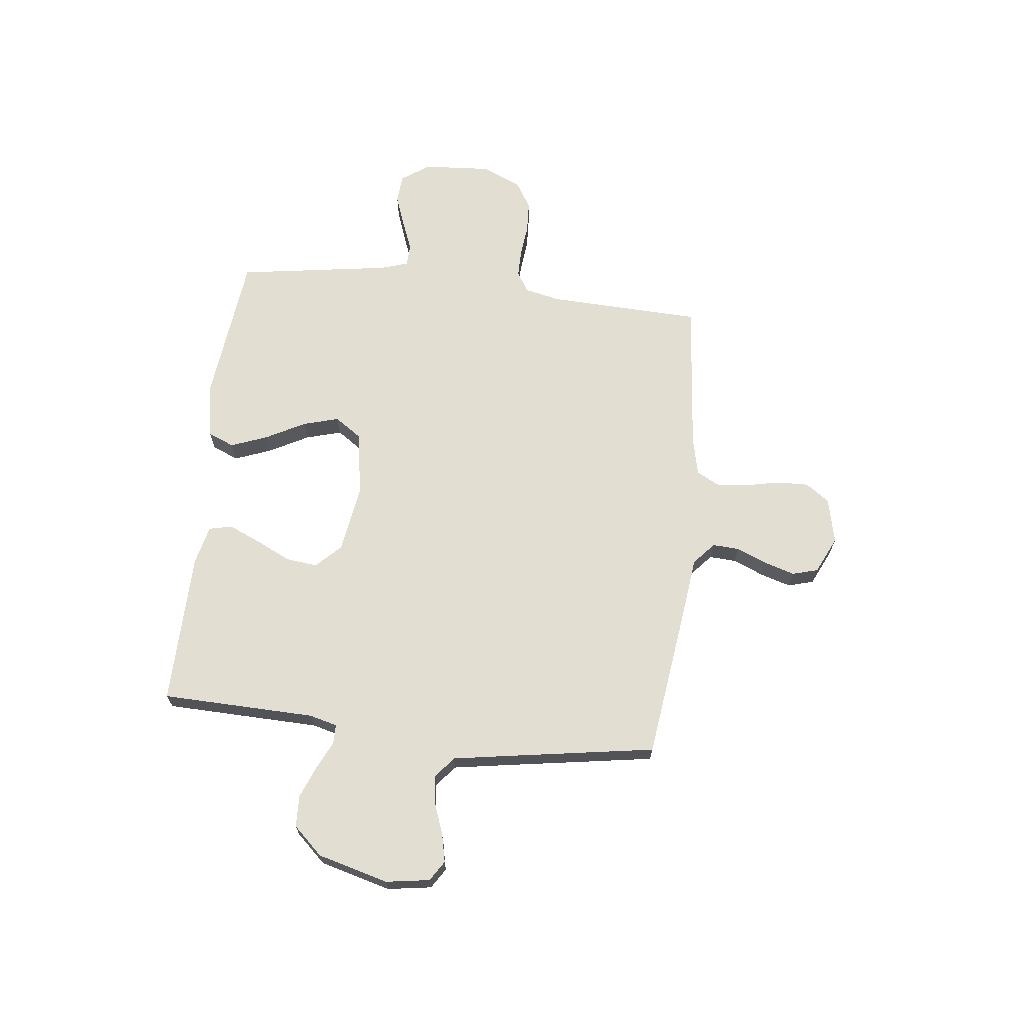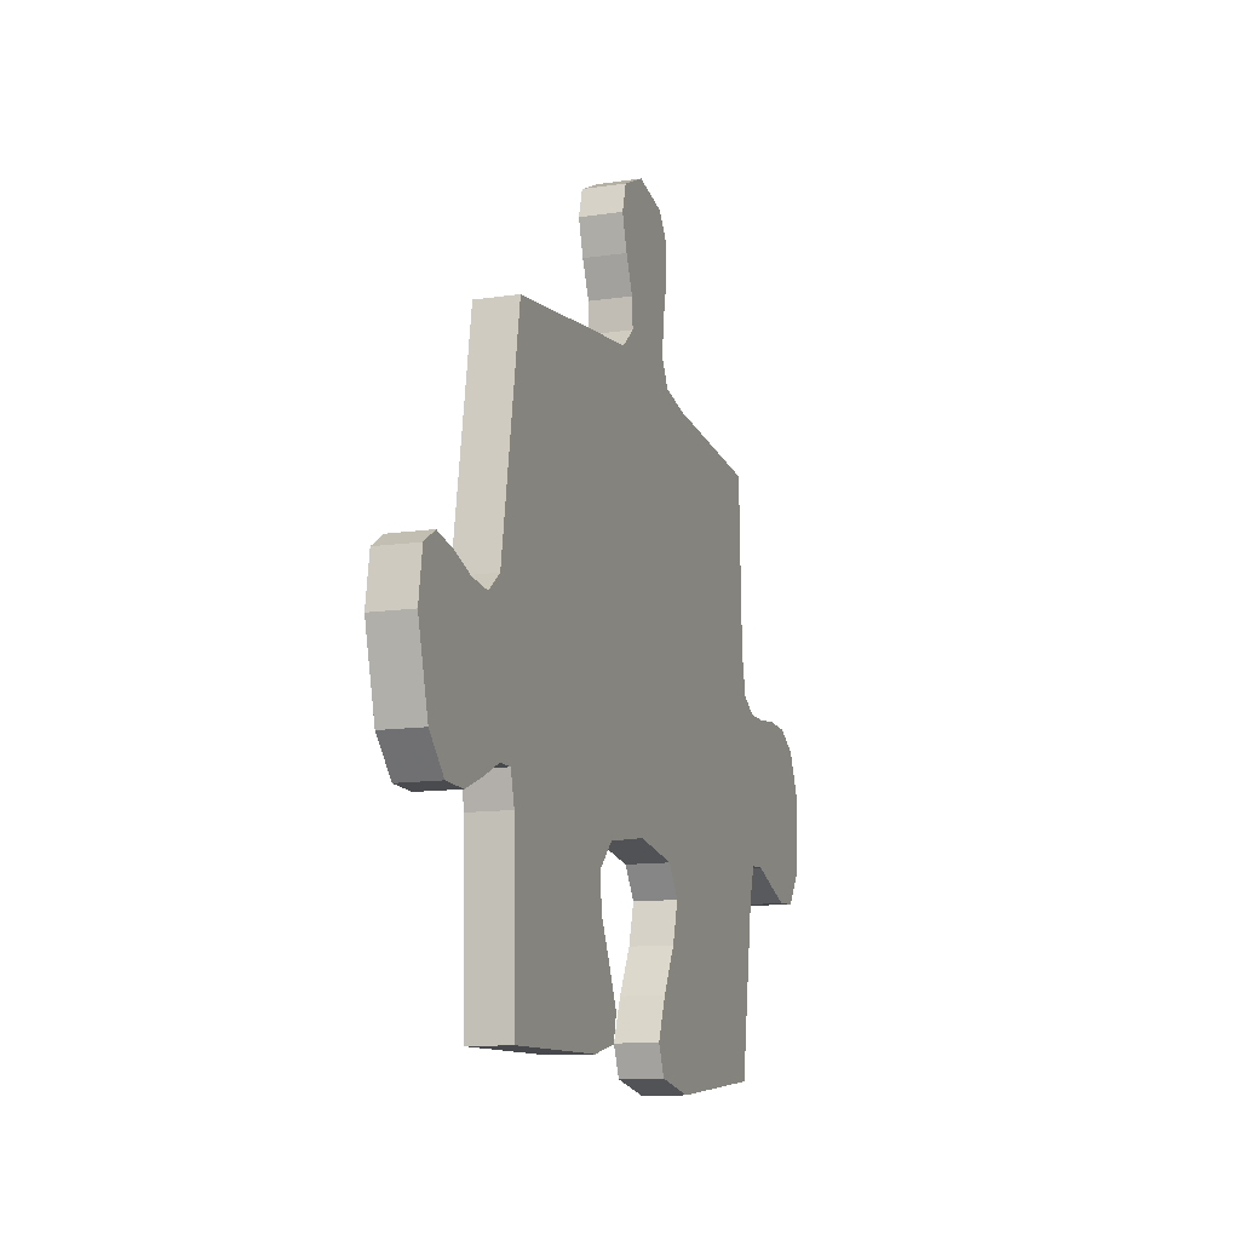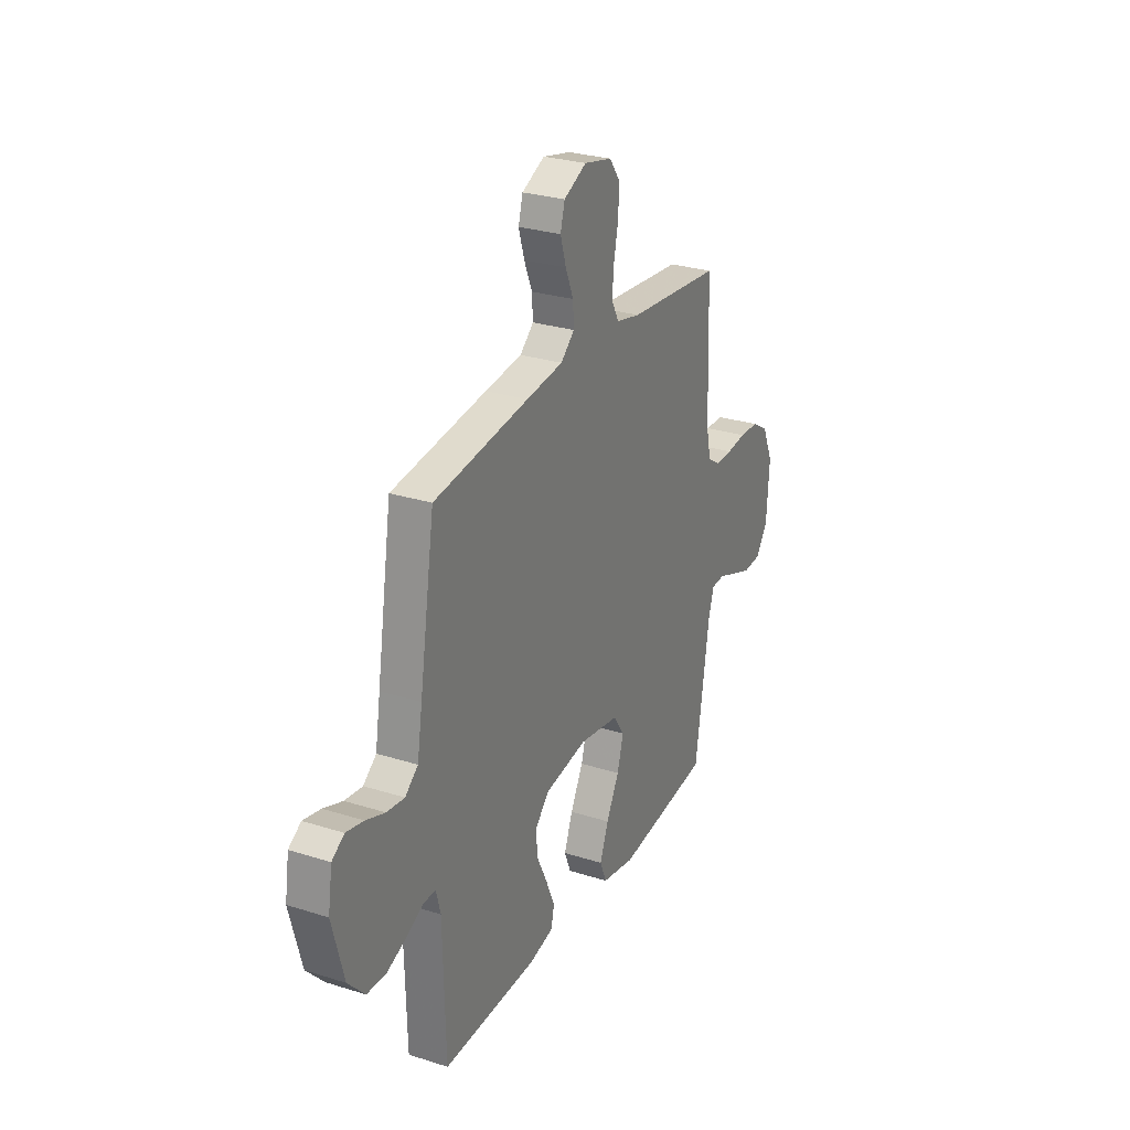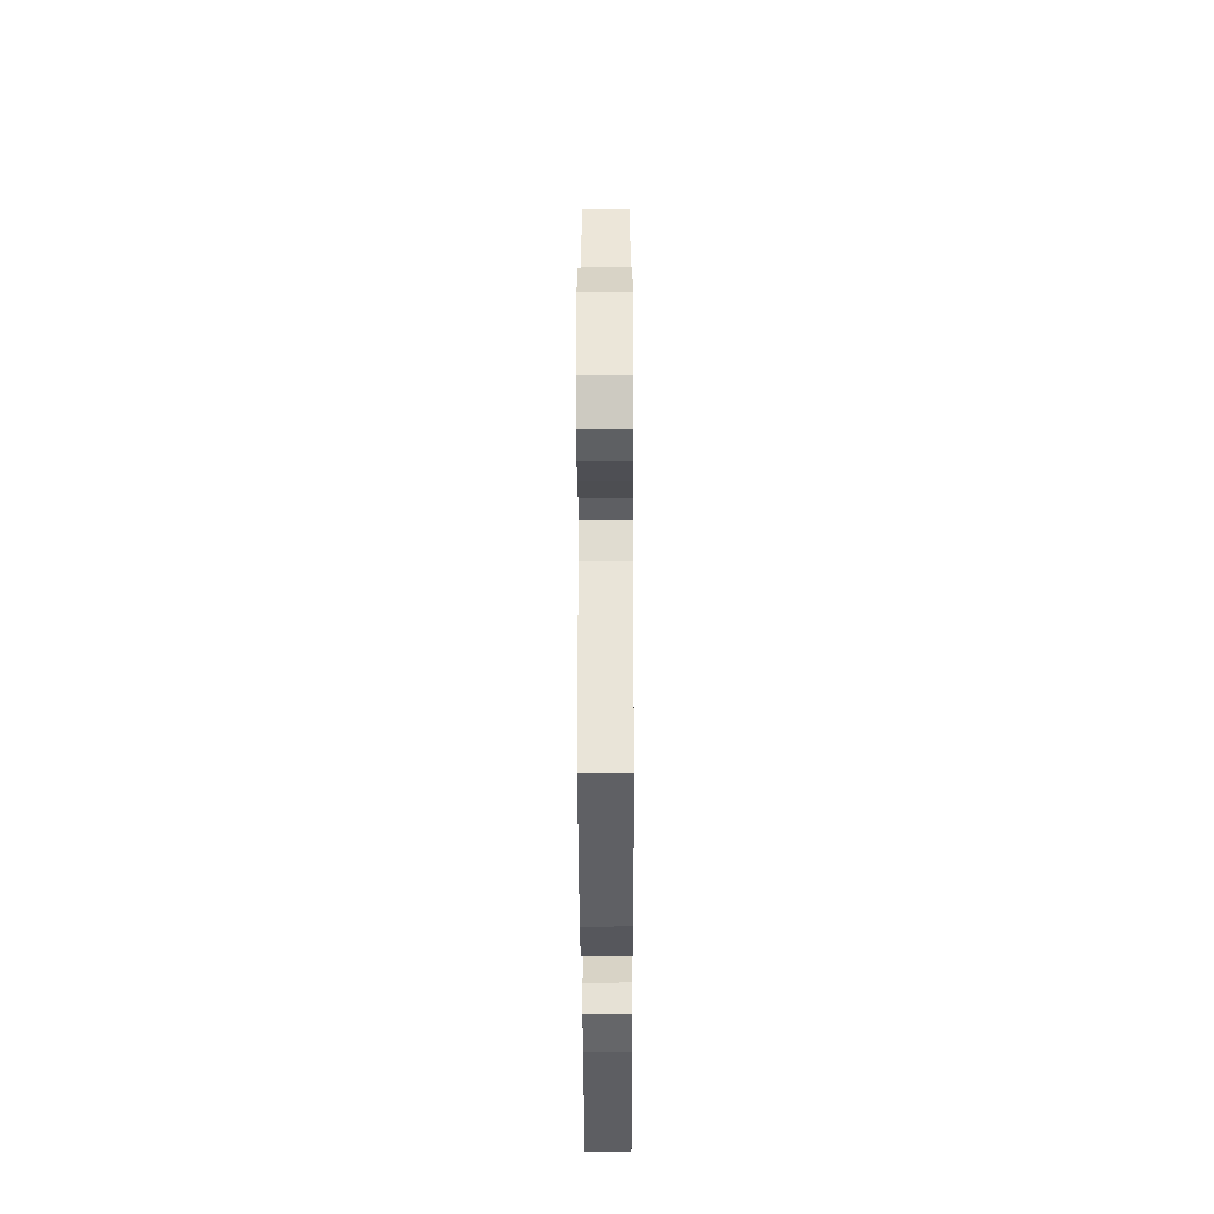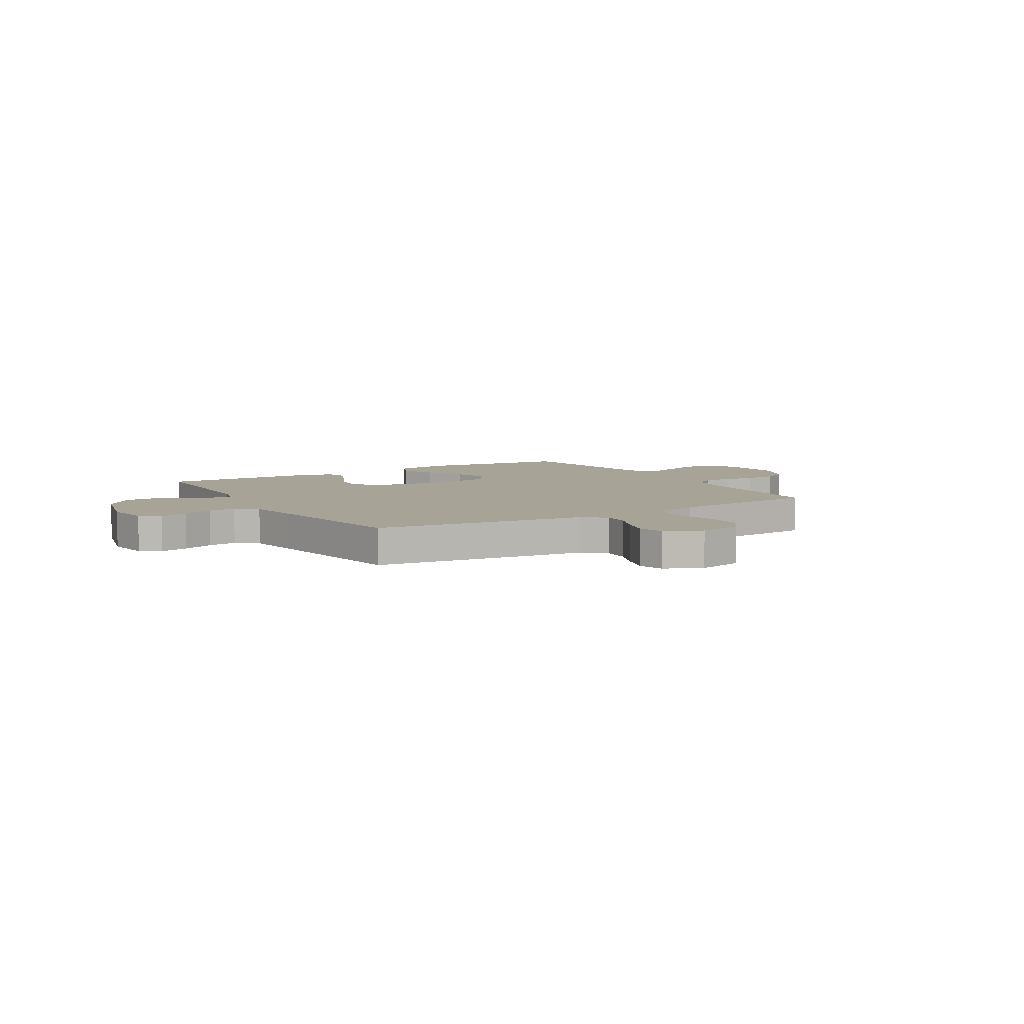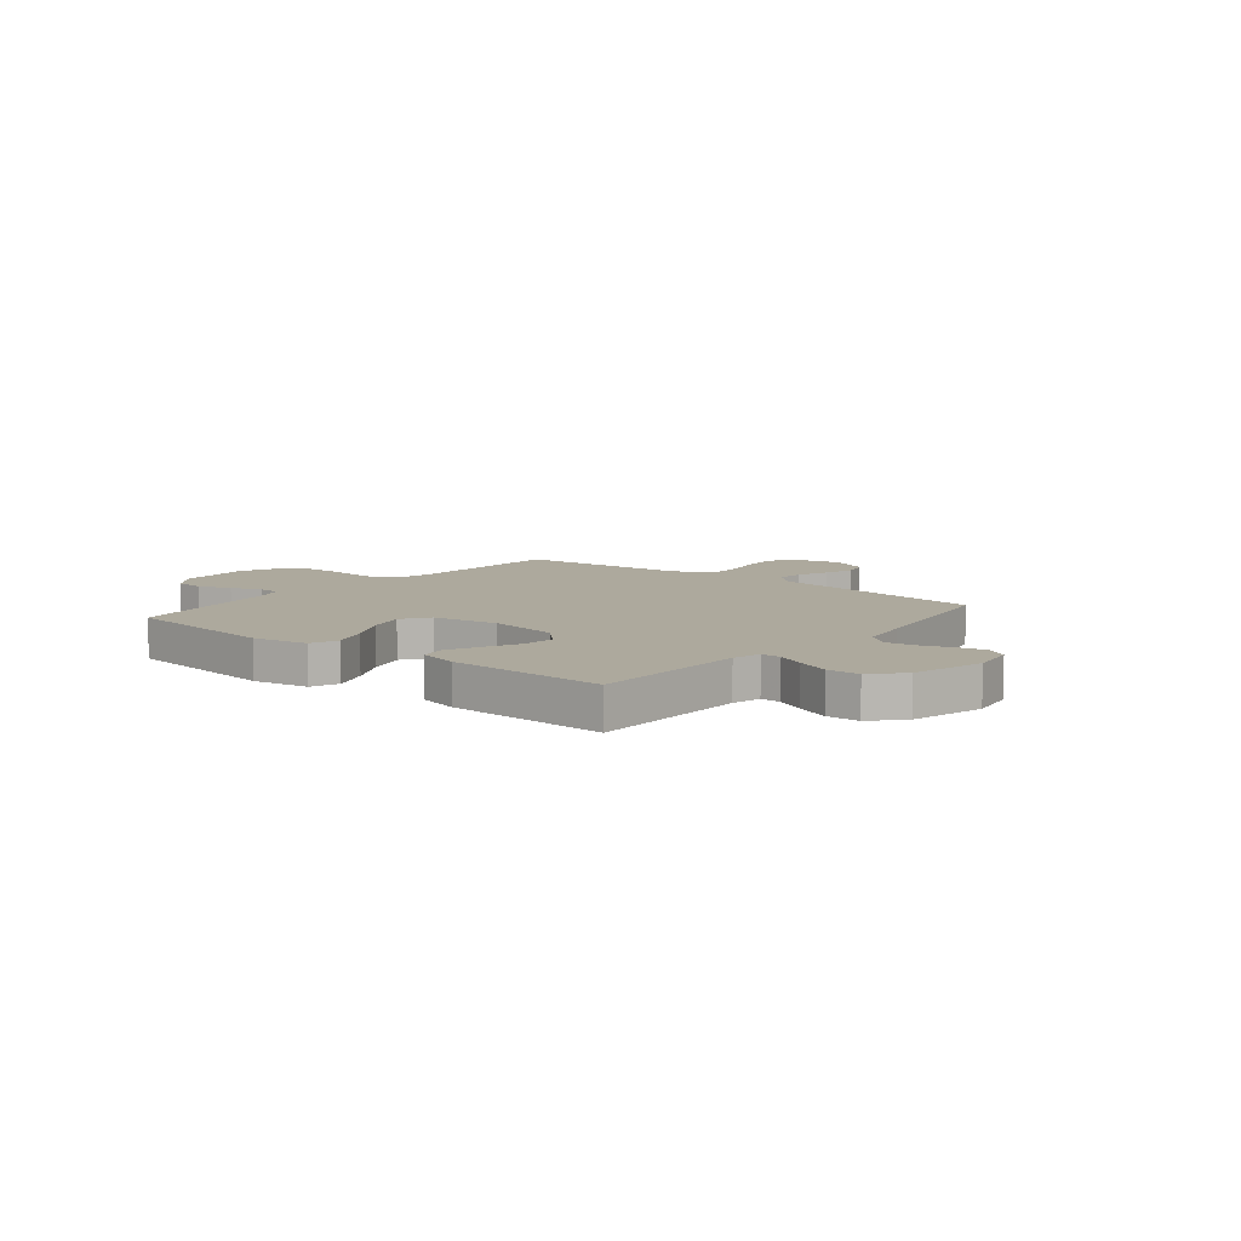
<metadata>
{"format":"obj","ext":"obj","renderer":"f3d","projection":"perspective","resolution":1024,"background":"white","views":[{"elev":67.4,"azim":-83.5,"up":"+Y"},{"elev":-12.1,"azim":-70.6,"up":"+Z"},{"elev":27.7,"azim":-64.2,"up":"+Z"},{"elev":-38.4,"azim":90.2,"up":"+Z"},{"elev":6.7,"azim":-31.2,"up":"+Y"},{"elev":8.8,"azim":-140.9,"up":"+Y"}]}
</metadata>
<code>
v -0.5 0.07 0.5
v -0.2 0.07 0.539
v -0.083 0.07 0.553
v -0.04 0.07 0.591
v -0.043 0.07 0.643
v -0.068 0.07 0.703
v -0.086 0.07 0.762
v -0.072 0.07 0.812
v 0 0.07 0.846
v 0.089 0.07 0.826
v 0.122 0.07 0.78
v 0.12 0.07 0.718
v 0.106 0.07 0.651
v 0.1 0.07 0.59
v 0.124 0.07 0.545
v 0.2 0.07 0.528
v 0.5 0.07 0.5
v 0.511 0.07 0.2
v 0.526 0.07 0.131
v 0.565 0.07 0.106
v 0.62 0.07 0.106
v 0.683 0.07 0.113
v 0.745 0.07 0.11
v 0.797 0.07 0.078
v 0.831 0.07 0
v 0.822 0.07 -0.132
v 0.784 0.07 -0.187
v 0.728 0.07 -0.191
v 0.665 0.07 -0.168
v 0.606 0.07 -0.145
v 0.563 0.07 -0.147
v 0.546 0.07 -0.2
v 0.5 0.07 -0.5
v 0.2 0.07 -0.534
v 0.095 0.07 -0.514
v 0.074 0.07 -0.463
v 0.101 0.07 -0.392
v 0.142 0.07 -0.315
v 0.162 0.07 -0.245
v 0.126 0.07 -0.193
v 0 0.07 -0.172
v -0.134 0.07 -0.193
v -0.181 0.07 -0.24
v -0.174 0.07 -0.302
v -0.141 0.07 -0.37
v -0.114 0.07 -0.432
v -0.124 0.07 -0.477
v -0.2 0.07 -0.495
v -0.5 0.07 -0.5
v -0.508 0.07 -0.2
v -0.522 0.07 -0.146
v -0.56 0.07 -0.146
v -0.614 0.07 -0.172
v -0.676 0.07 -0.197
v -0.738 0.07 -0.195
v -0.791 0.07 -0.138
v -0.828 0.07 0
v -0.815 0.07 0.085
v -0.776 0.07 0.11
v -0.721 0.07 0.098
v -0.661 0.07 0.076
v -0.605 0.07 0.069
v -0.564 0.07 0.102
v -0.548 0.07 0.2
v -0.5 0 0.5
v -0.2 0 0.539
v -0.083 0 0.553
v -0.04 0 0.591
v -0.043 0 0.643
v -0.068 0 0.703
v -0.086 0 0.762
v -0.072 0 0.812
v 0 0 0.846
v 0.089 0 0.826
v 0.122 0 0.78
v 0.12 0 0.718
v 0.106 0 0.651
v 0.1 0 0.59
v 0.124 0 0.545
v 0.2 0 0.528
v 0.5 0 0.5
v 0.511 0 0.2
v 0.526 0 0.131
v 0.565 0 0.106
v 0.62 0 0.106
v 0.683 0 0.113
v 0.745 0 0.11
v 0.797 0 0.078
v 0.831 0 0
v 0.822 0 -0.132
v 0.784 0 -0.187
v 0.728 0 -0.191
v 0.665 0 -0.168
v 0.606 0 -0.145
v 0.563 0 -0.147
v 0.546 0 -0.2
v 0.5 0 -0.5
v 0.2 0 -0.534
v 0.095 0 -0.514
v 0.074 0 -0.463
v 0.101 0 -0.392
v 0.142 0 -0.315
v 0.162 0 -0.245
v 0.126 0 -0.193
v 0 0 -0.172
v -0.134 0 -0.193
v -0.181 0 -0.24
v -0.174 0 -0.302
v -0.141 0 -0.37
v -0.114 0 -0.432
v -0.124 0 -0.477
v -0.2 0 -0.495
v -0.5 0 -0.5
v -0.508 0 -0.2
v -0.522 0 -0.146
v -0.56 0 -0.146
v -0.614 0 -0.172
v -0.676 0 -0.197
v -0.738 0 -0.195
v -0.791 0 -0.138
v -0.828 0 0
v -0.815 0 0.085
v -0.776 0 0.11
v -0.721 0 0.098
v -0.661 0 0.076
v -0.605 0 0.069
v -0.564 0 0.102
v -0.548 0 0.2
f 58 59 60 61
f 58 61 62
f 57 58 62
f 56 57 62
f 55 56 62 63
f 52 53 54 55
f 47 48 49 50
f 47 50 51
f 44 45 46 47
f 44 47 51
f 43 44 51
f 42 43 51
f 41 42 51
f 35 36 37 38
f 35 38 39
f 32 33 34 35
f 31 32 35 39
f 27 28 29 30
f 25 26 27 30
f 25 30 31
f 21 22 23 24
f 20 21 24 25
f 16 17 18
f 15 16 18 19
f 10 11 12 13
f 10 13 14
f 9 10 14
f 8 9 14
f 5 6 7 8
f 5 8 14 15
f 64 1 2 3
f 63 64 3
f 52 55 63 3
f 51 52 3 4
f 41 51 4
f 40 41 4
f 20 25 31 39
f 19 20 39 40
f 15 19 40
f 4 5 15 40
f 125 124 123 122
f 126 125 122
f 126 122 121
f 126 121 120
f 127 126 120 119
f 119 118 117 116
f 114 113 112 111
f 115 114 111
f 111 110 109 108
f 115 111 108
f 115 108 107
f 115 107 106
f 115 106 105
f 102 101 100 99
f 103 102 99
f 99 98 97 96
f 103 99 96 95
f 94 93 92 91
f 94 91 90 89
f 95 94 89
f 88 87 86 85
f 89 88 85 84
f 82 81 80
f 83 82 80 79
f 77 76 75 74
f 78 77 74
f 78 74 73
f 78 73 72
f 72 71 70 69
f 79 78 72 69
f 67 66 65 128
f 67 128 127
f 67 127 119 116
f 68 67 116 115
f 68 115 105
f 68 105 104
f 103 95 89 84
f 104 103 84 83
f 104 83 79
f 104 79 69 68
f 1 65 66 2
f 2 66 67 3
f 3 67 68 4
f 4 68 69 5
f 5 69 70 6
f 6 70 71 7
f 7 71 72 8
f 8 72 73 9
f 9 73 74 10
f 10 74 75 11
f 11 75 76 12
f 12 76 77 13
f 13 77 78 14
f 14 78 79 15
f 15 79 80 16
f 16 80 81 17
f 17 81 82 18
f 18 82 83 19
f 19 83 84 20
f 20 84 85 21
f 21 85 86 22
f 22 86 87 23
f 23 87 88 24
f 24 88 89 25
f 25 89 90 26
f 26 90 91 27
f 27 91 92 28
f 28 92 93 29
f 29 93 94 30
f 30 94 95 31
f 31 95 96 32
f 32 96 97 33
f 33 97 98 34
f 34 98 99 35
f 35 99 100 36
f 36 100 101 37
f 37 101 102 38
f 38 102 103 39
f 39 103 104 40
f 40 104 105 41
f 41 105 106 42
f 42 106 107 43
f 43 107 108 44
f 44 108 109 45
f 45 109 110 46
f 46 110 111 47
f 47 111 112 48
f 48 112 113 49
f 49 113 114 50
f 50 114 115 51
f 51 115 116 52
f 52 116 117 53
f 53 117 118 54
f 54 118 119 55
f 55 119 120 56
f 56 120 121 57
f 57 121 122 58
f 58 122 123 59
f 59 123 124 60
f 60 124 125 61
f 61 125 126 62
f 62 126 127 63
f 63 127 128 64
f 64 128 65 1

</code>
